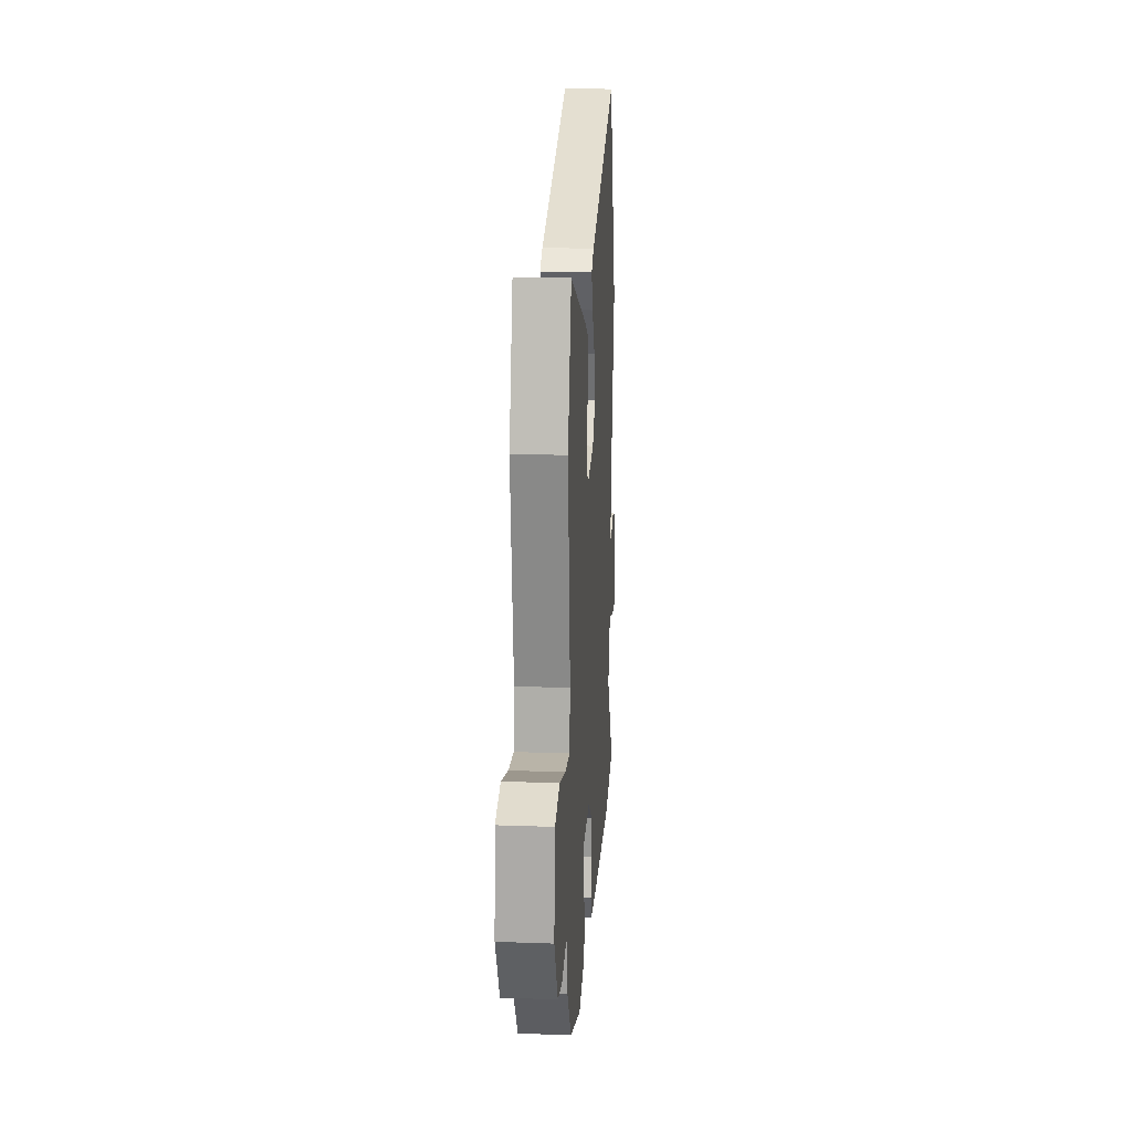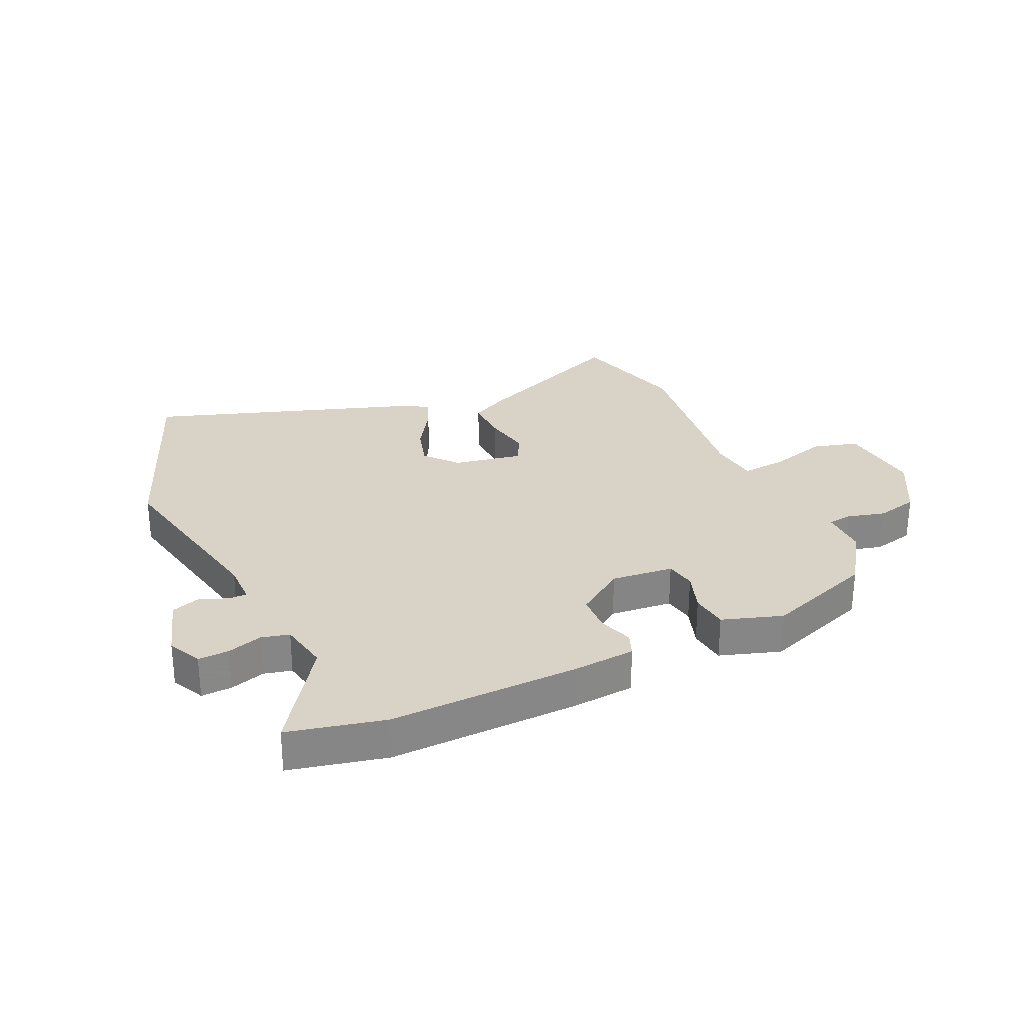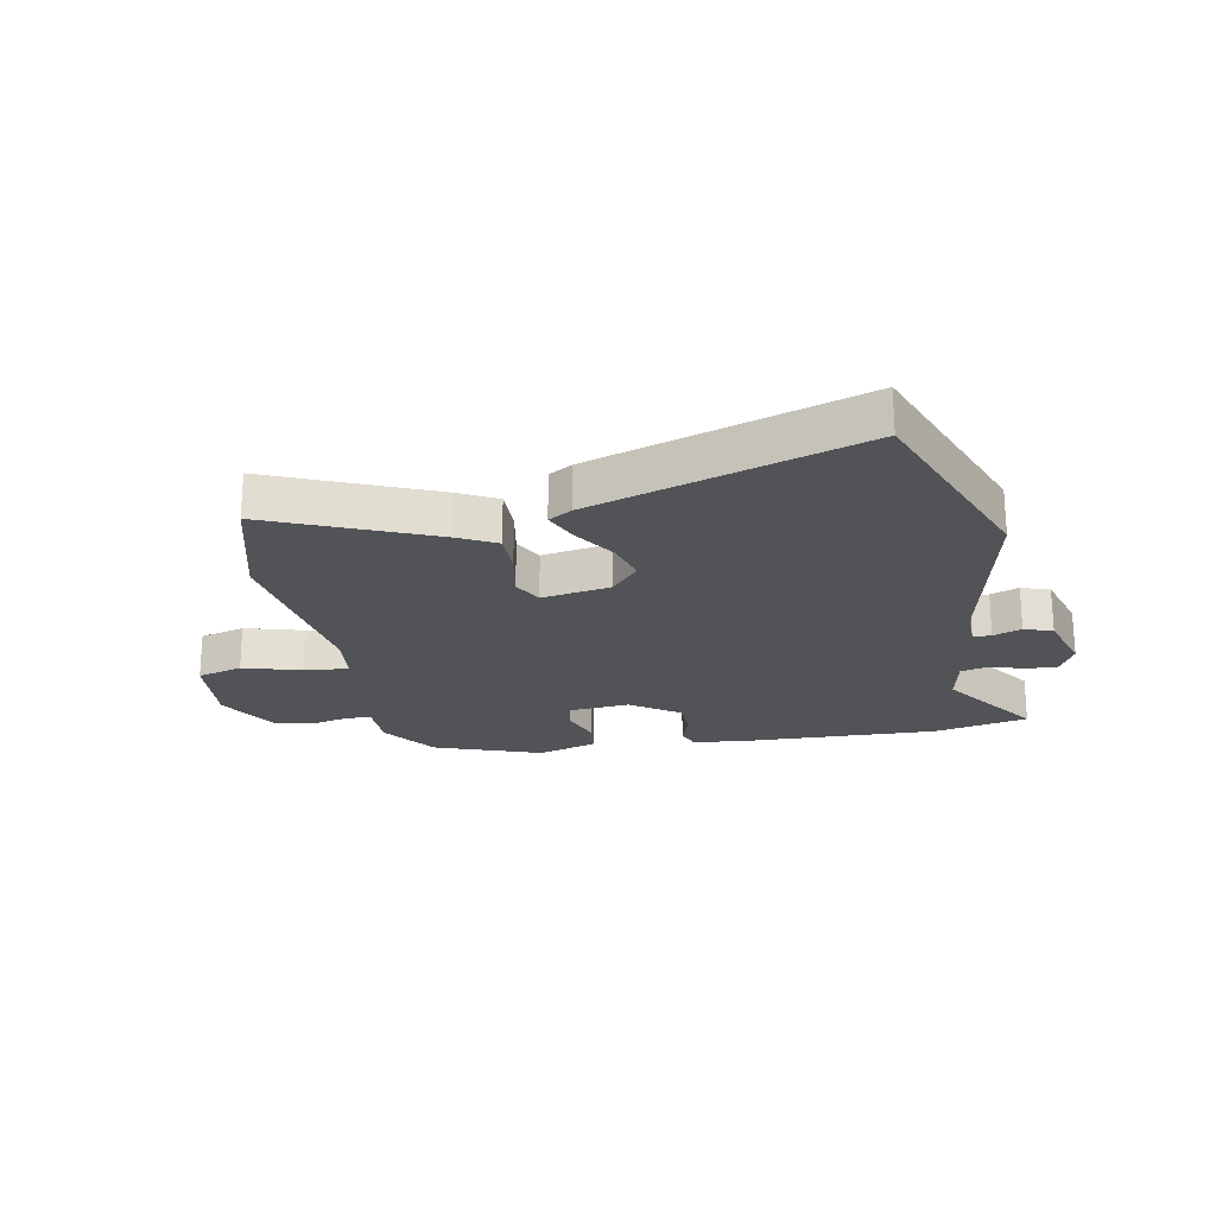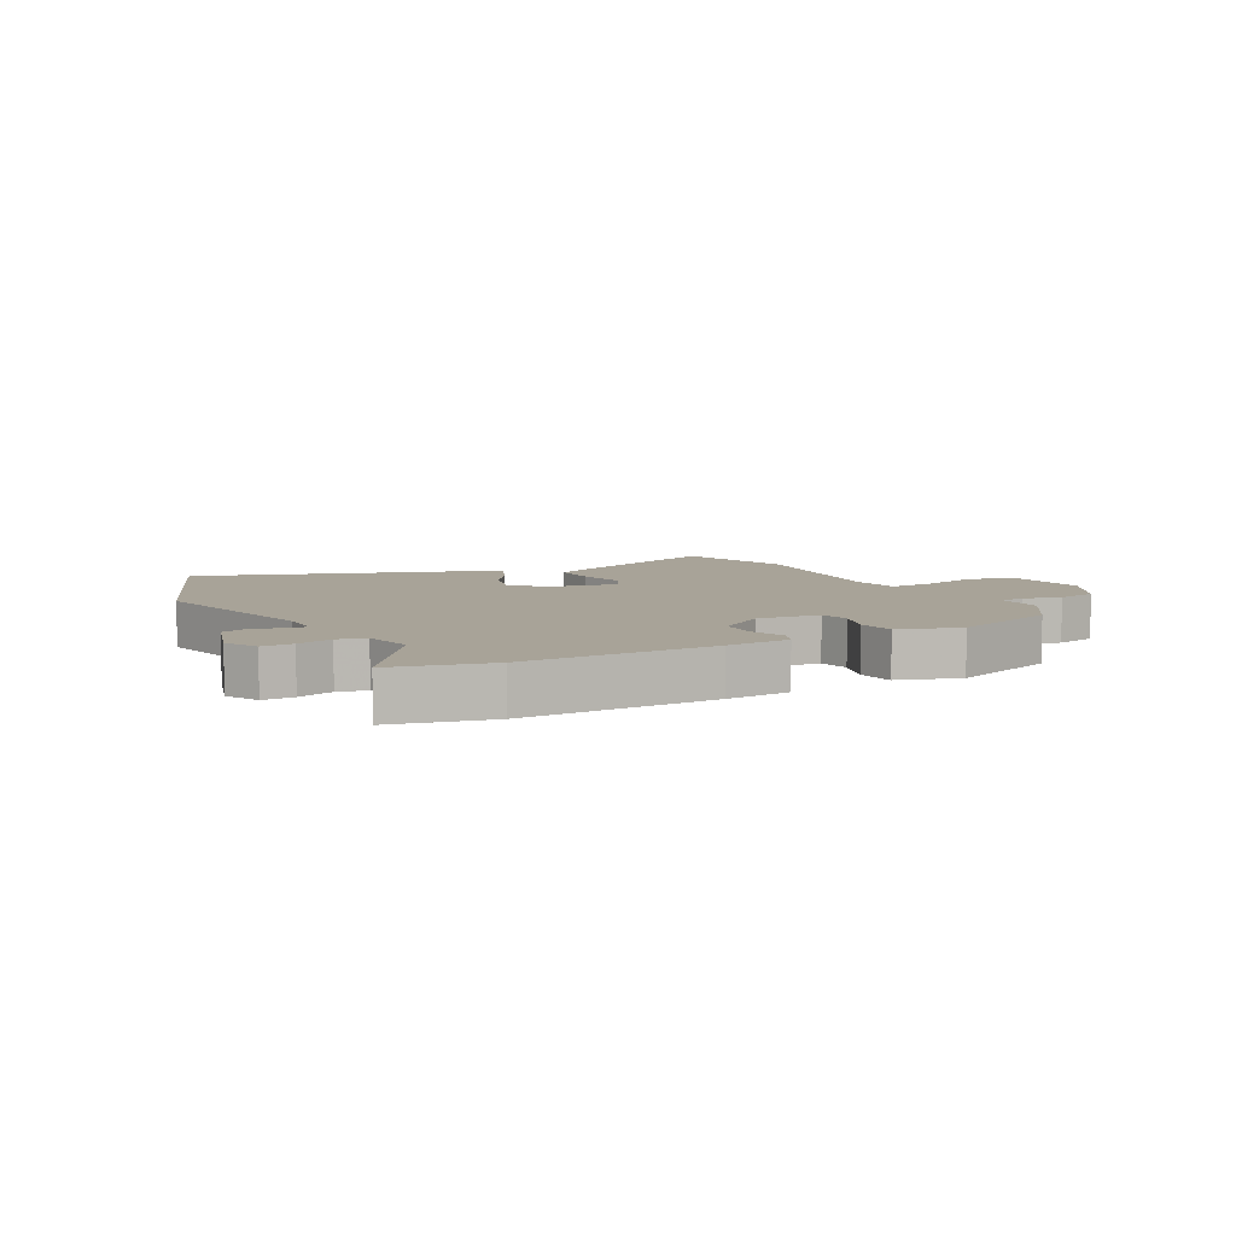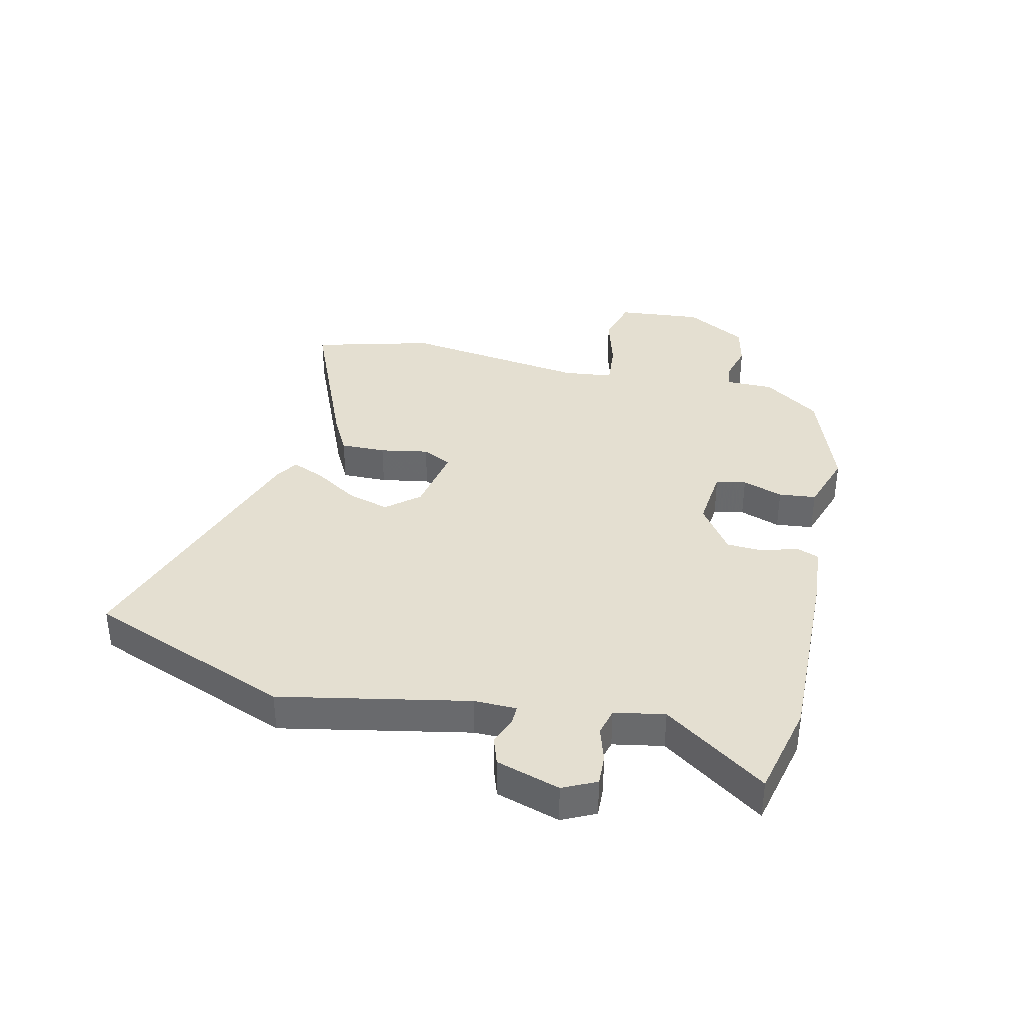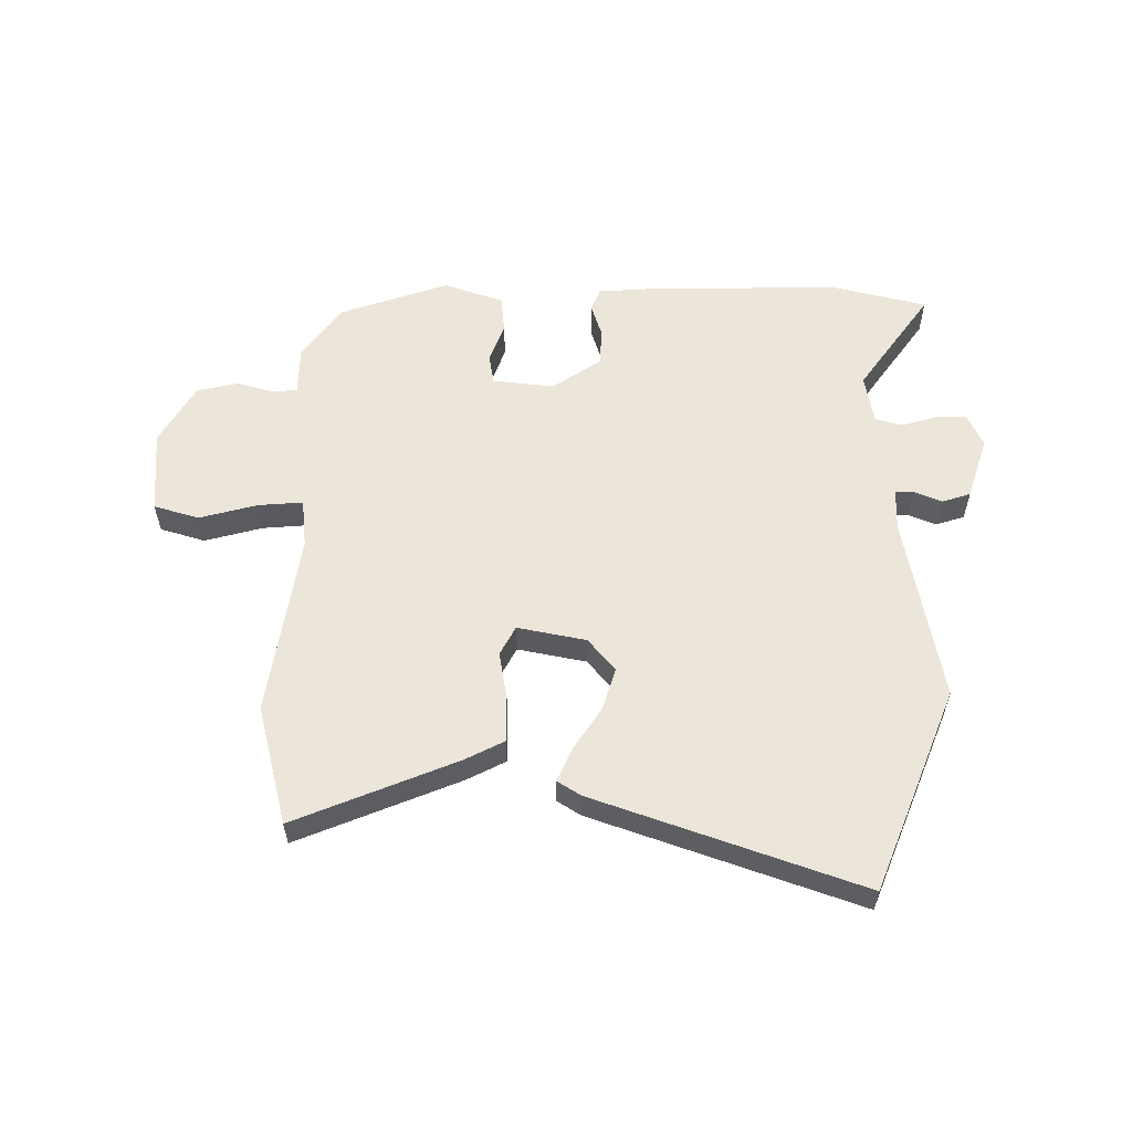
<metadata>
{"format":"obj","ext":"obj","renderer":"f3d","projection":"perspective","resolution":1024,"background":"white","views":[{"elev":19.2,"azim":-86.1,"up":"+Z"},{"elev":28.2,"azim":155.9,"up":"+Y"},{"elev":-22.1,"azim":11.2,"up":"+Y"},{"elev":6.9,"azim":152.1,"up":"+Y"},{"elev":36.8,"azim":103.9,"up":"+Y"},{"elev":57.4,"azim":1.8,"up":"+Y"}]}
</metadata>
<code>
v 0.438 0.07 0.666
v 0.568 0.07 0.318
v 0.5 0.07 0
v 0.5 0.07 -0.072
v 0.531 0.07 -0.072
v 0.579 0.07 -0.054
v 0.627 0.07 -0.071
v 0.659 0.07 -0.179
v 0.631 0.07 -0.235
v 0.579 0.07 -0.232
v 0.52 0.07 -0.213
v 0.473 0.07 -0.224
v 0.456 0.07 -0.309
v 0.574 0.07 -0.484
v 0.412 0.07 -0.519
v 0.094 0.07 -0.507
v -0.012 0.07 -0.497
v -0.027 0.07 -0.458
v -0.007 0.07 -0.4
v -0.009 0.07 -0.336
v -0.09 0.07 -0.278
v -0.195 0.07 -0.287
v -0.205 0.07 -0.338
v -0.182 0.07 -0.407
v -0.19 0.07 -0.47
v -0.292 0.07 -0.502
v -0.475 0.07 -0.434
v -0.54 0.07 -0.338
v -0.539 0.07 -0.256
v -0.58 0.07 -0.251
v -0.644 0.07 -0.267
v -0.714 0.07 -0.25
v -0.771 0.07 -0.145
v -0.756 0.07 -0.002
v -0.679 0.07 0.019
v -0.581 0.07 -0.01
v -0.505 0.07 -0.018
v -0.494 0.07 0.066
v -0.534 0.07 0.38
v -0.477 0.07 0.582
v -0.204 0.07 0.462
v -0.14 0.07 0.427
v -0.142 0.07 0.35
v -0.158 0.07 0.268
v -0.133 0.07 0.218
v -0.016 0.07 0.238
v 0.031 0.07 0.292
v 0.011 0.07 0.364
v -0.034 0.07 0.437
v -0.058 0.07 0.495
v -0.018 0.07 0.519
v 0.438 0 0.666
v 0.568 0 0.318
v 0.5 0 0
v 0.5 0 -0.072
v 0.531 0 -0.072
v 0.579 0 -0.054
v 0.627 0 -0.071
v 0.659 0 -0.179
v 0.631 0 -0.235
v 0.579 0 -0.232
v 0.52 0 -0.213
v 0.473 0 -0.224
v 0.456 0 -0.309
v 0.574 0 -0.484
v 0.412 0 -0.519
v 0.094 0 -0.507
v -0.012 0 -0.497
v -0.027 0 -0.458
v -0.007 0 -0.4
v -0.009 0 -0.336
v -0.09 0 -0.278
v -0.195 0 -0.287
v -0.205 0 -0.338
v -0.182 0 -0.407
v -0.19 0 -0.47
v -0.292 0 -0.502
v -0.475 0 -0.434
v -0.54 0 -0.338
v -0.539 0 -0.256
v -0.58 0 -0.251
v -0.644 0 -0.267
v -0.714 0 -0.25
v -0.771 0 -0.145
v -0.756 0 -0.002
v -0.679 0 0.019
v -0.581 0 -0.01
v -0.505 0 -0.018
v -0.494 0 0.066
v -0.534 0 0.38
v -0.477 0 0.582
v -0.204 0 0.462
v -0.14 0 0.427
v -0.142 0 0.35
v -0.158 0 0.268
v -0.133 0 0.218
v -0.016 0 0.238
v 0.031 0 0.292
v 0.011 0 0.364
v -0.034 0 0.437
v -0.058 0 0.495
v -0.018 0 0.519
f 48 49 50 51
f 47 48 51 1
f 46 47 1 2
f 45 46 2 3
f 41 42 43 44
f 39 40 41 44
f 38 39 44 45
f 37 38 45 3
f 33 34 35 36
f 33 36 37
f 30 31 32 33
f 29 30 33 37
f 23 24 25 26
f 22 23 26 27
f 16 17 18 19
f 16 19 20
f 13 14 15 16
f 12 13 16 20
f 11 12 20 21
f 9 10 11
f 8 9 11
f 5 6 7 8
f 4 5 8 11
f 29 37 3 4
f 22 27 28 29
f 21 22 29
f 4 11 21 29
f 102 101 100 99
f 52 102 99 98
f 53 52 98 97
f 54 53 97 96
f 95 94 93 92
f 95 92 91 90
f 96 95 90 89
f 54 96 89 88
f 87 86 85 84
f 88 87 84
f 84 83 82 81
f 88 84 81 80
f 77 76 75 74
f 78 77 74 73
f 70 69 68 67
f 71 70 67
f 67 66 65 64
f 71 67 64 63
f 72 71 63 62
f 62 61 60
f 62 60 59
f 59 58 57 56
f 62 59 56 55
f 55 54 88 80
f 80 79 78 73
f 80 73 72
f 80 72 62 55
f 1 52 53 2
f 2 53 54 3
f 3 54 55 4
f 4 55 56 5
f 5 56 57 6
f 6 57 58 7
f 7 58 59 8
f 8 59 60 9
f 9 60 61 10
f 10 61 62 11
f 11 62 63 12
f 12 63 64 13
f 13 64 65 14
f 14 65 66 15
f 15 66 67 16
f 16 67 68 17
f 17 68 69 18
f 18 69 70 19
f 19 70 71 20
f 20 71 72 21
f 21 72 73 22
f 22 73 74 23
f 23 74 75 24
f 24 75 76 25
f 25 76 77 26
f 26 77 78 27
f 27 78 79 28
f 28 79 80 29
f 29 80 81 30
f 30 81 82 31
f 31 82 83 32
f 32 83 84 33
f 33 84 85 34
f 34 85 86 35
f 35 86 87 36
f 36 87 88 37
f 37 88 89 38
f 38 89 90 39
f 39 90 91 40
f 40 91 92 41
f 41 92 93 42
f 42 93 94 43
f 43 94 95 44
f 44 95 96 45
f 45 96 97 46
f 46 97 98 47
f 47 98 99 48
f 48 99 100 49
f 49 100 101 50
f 50 101 102 51
f 51 102 52 1

</code>
